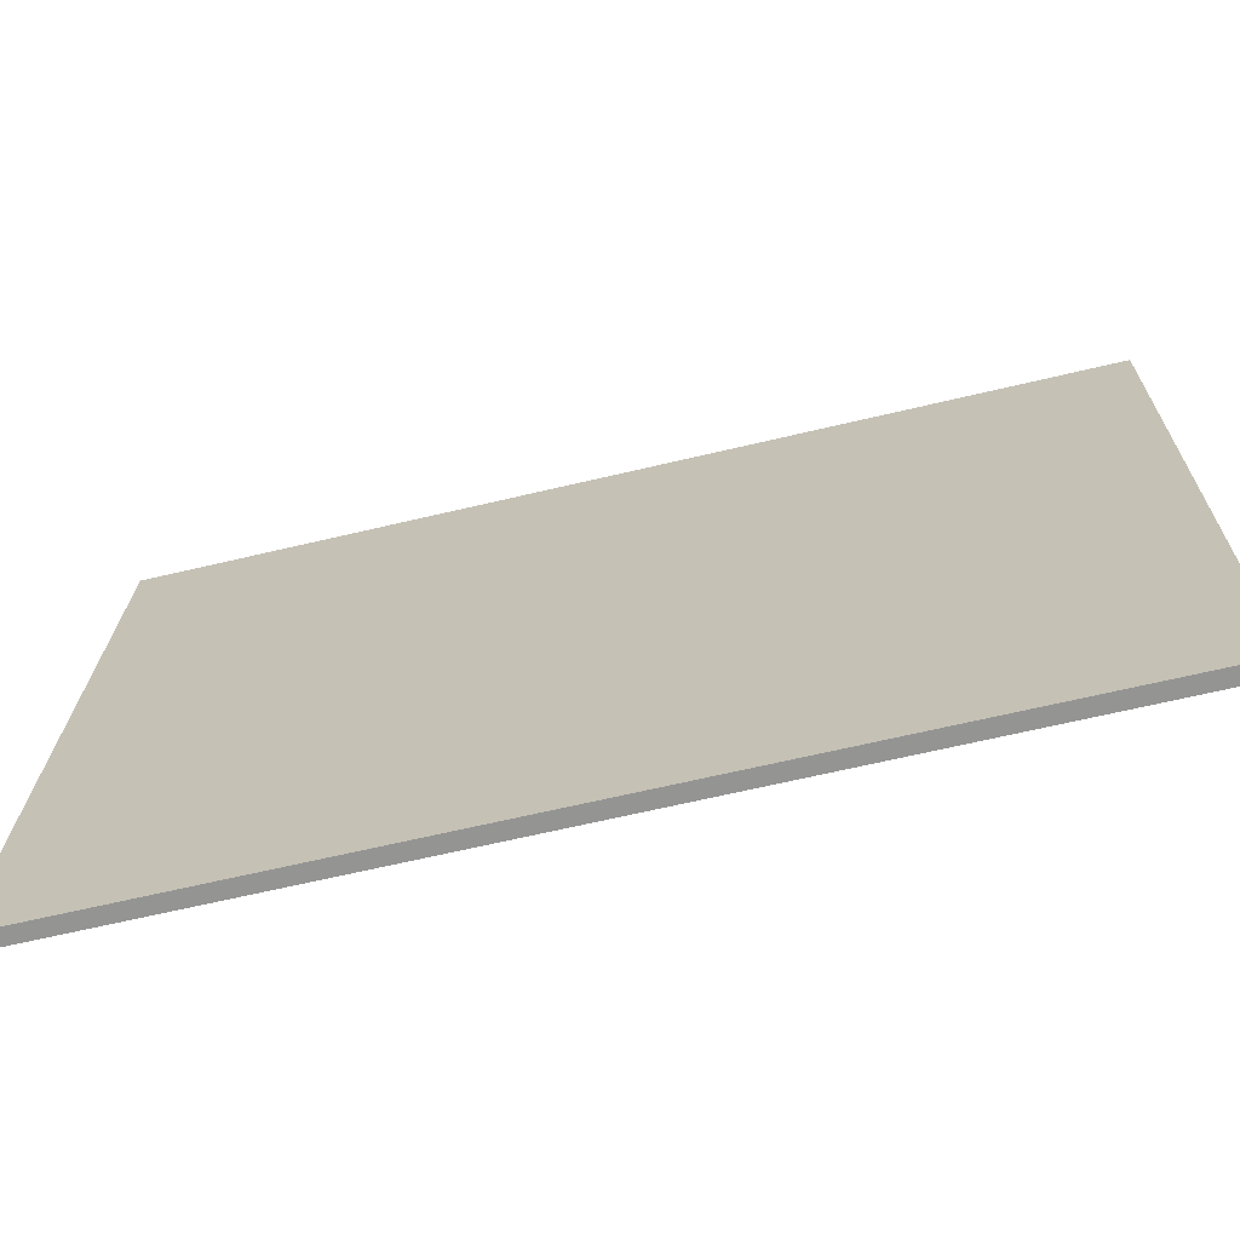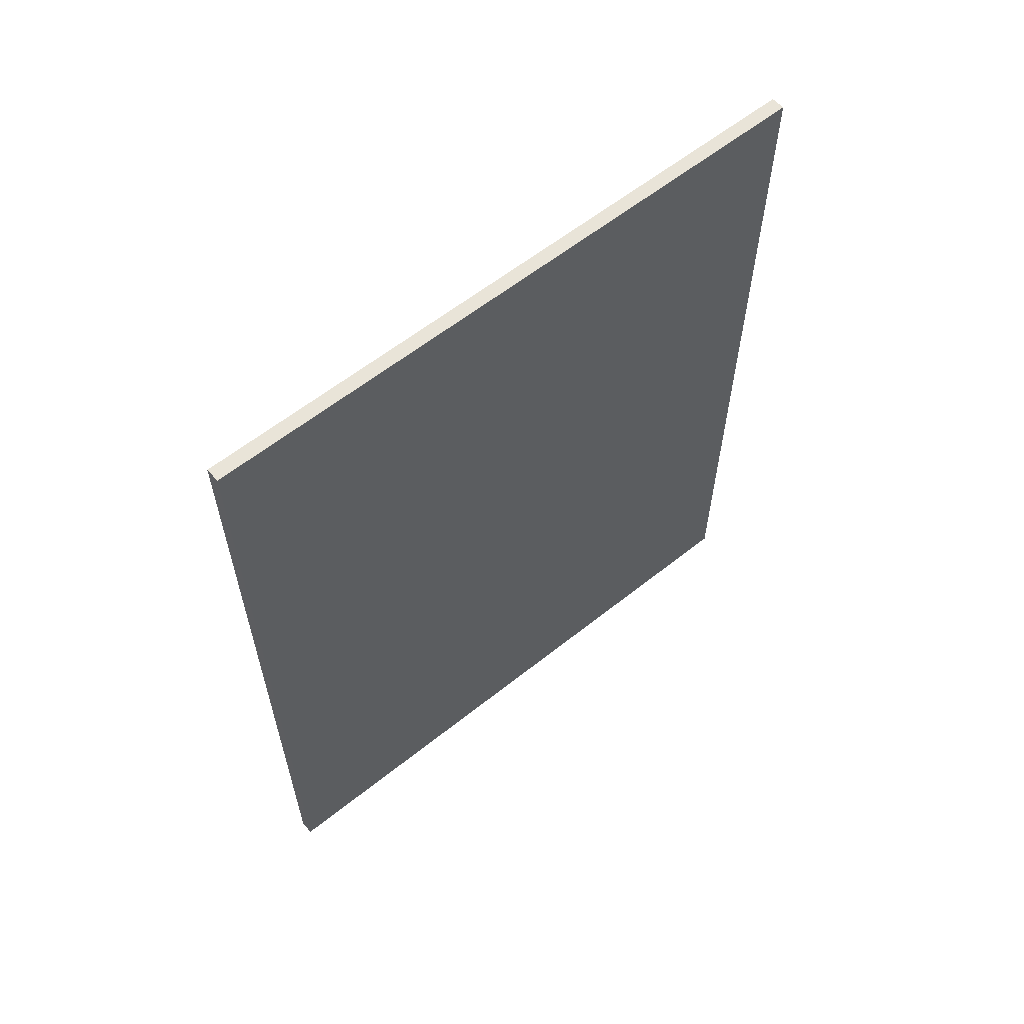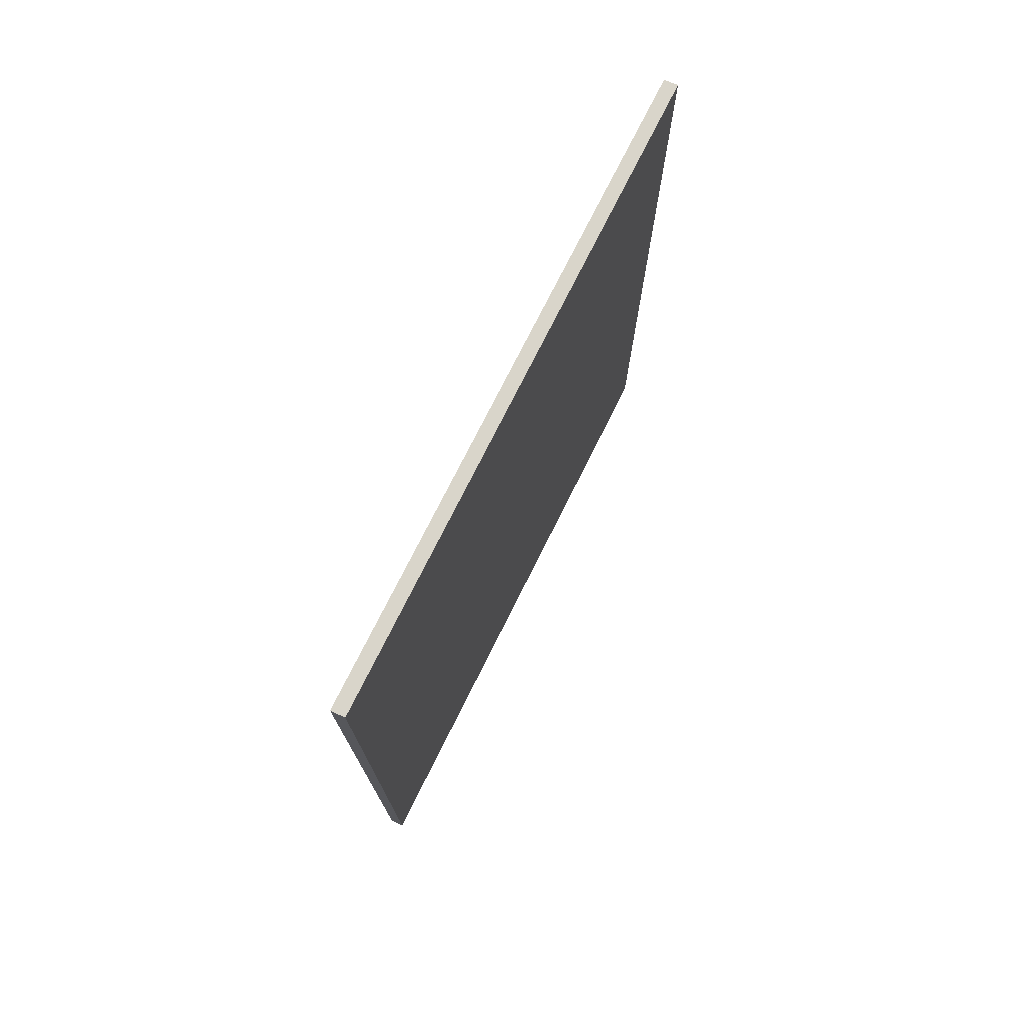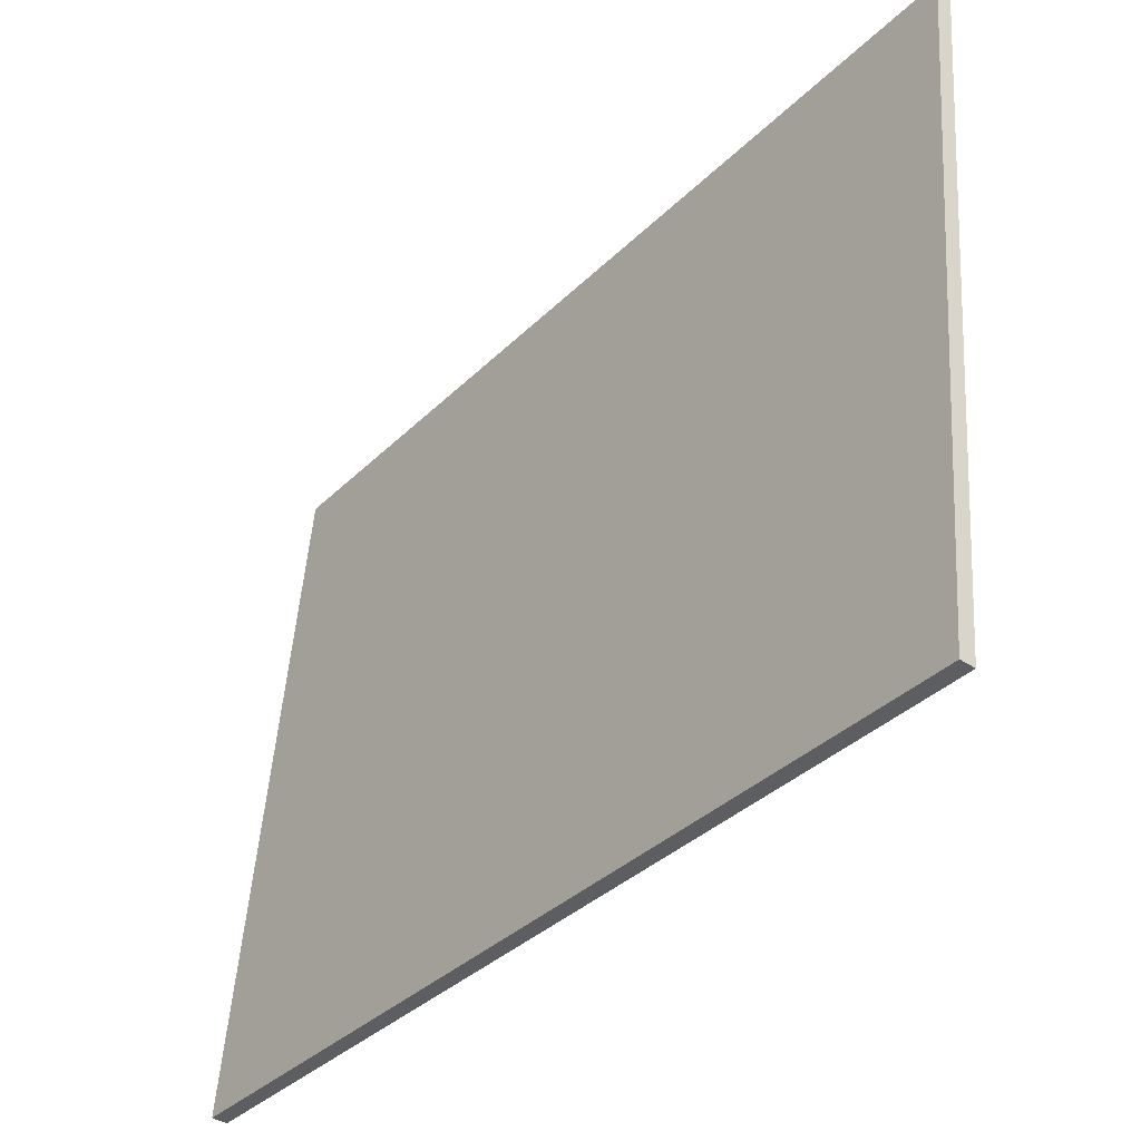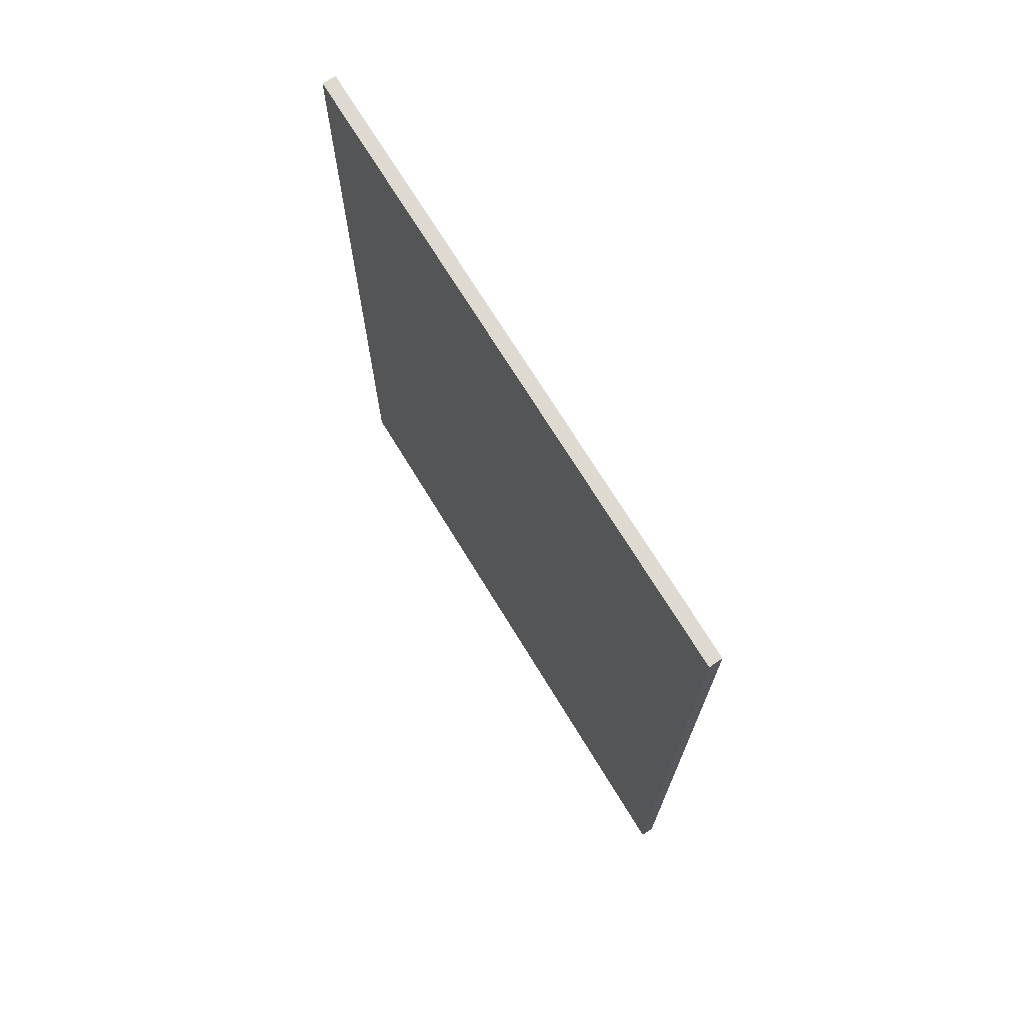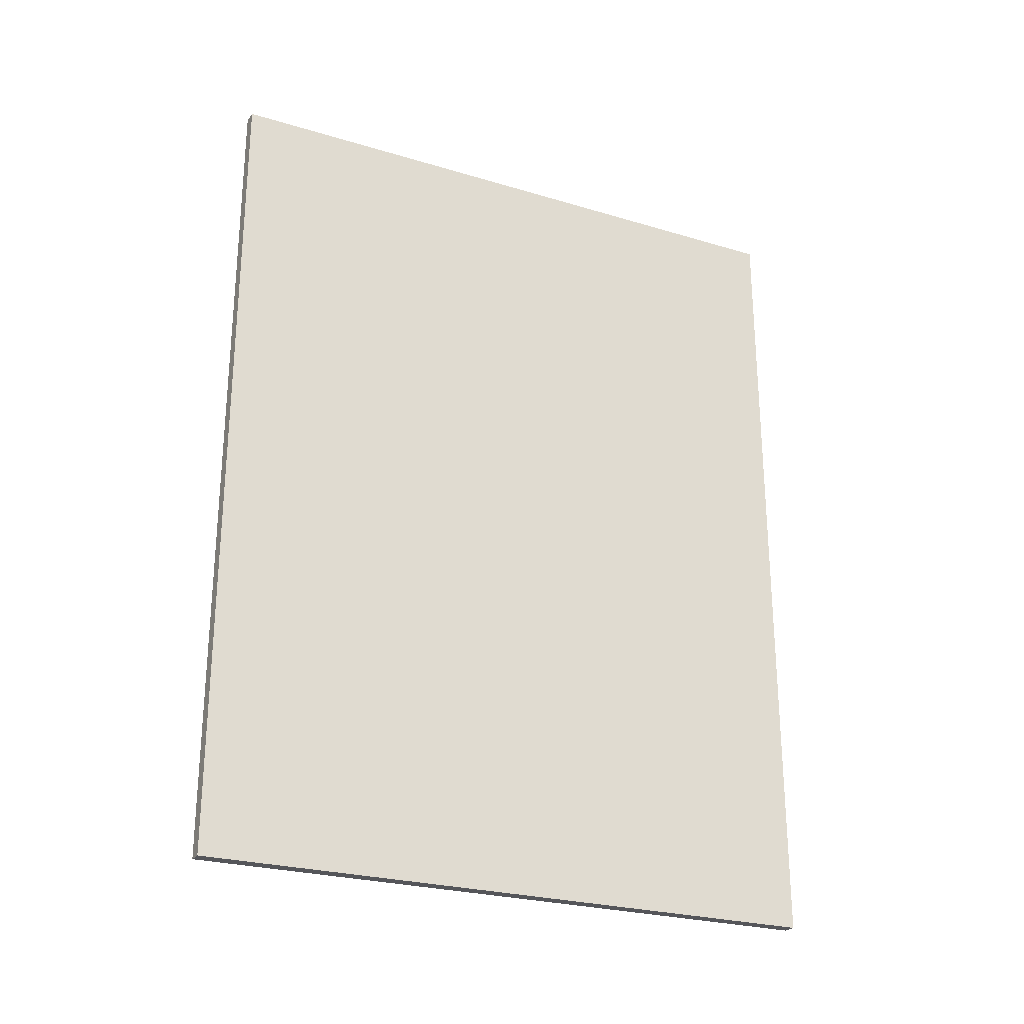
<metadata>
{"format":"obj","ext":"obj","renderer":"f3d","projection":"perspective","resolution":1024,"background":"white","views":[{"elev":-64.2,"azim":103.6,"up":"+Z"},{"elev":60.3,"azim":-134.1,"up":"+Y"},{"elev":74.6,"azim":-158.4,"up":"+Y"},{"elev":-36.1,"azim":141.5,"up":"+Z"},{"elev":71.0,"azim":-36.3,"up":"+Y"},{"elev":-25.8,"azim":-120.5,"up":"+Y"}]}
</metadata>
<code>
v  1.191 18.05 -13.85
v  0.293 18.05 0.009
v  1.493 18.05 -13.83
v  0 18.05 1.105e-15
v  1.493 8.47e-16 -13.83
v  1.191 8.479e-16 -13.85
v  0 0 0
v  0.293 -5.511e-19 0.009
g defaultobject
f 1 2 3
f 2 1 4
f 5 1 3
f 1 5 6
f 6 4 1
f 4 6 7
f 7 2 4
f 2 7 8
f 8 3 2
f 3 8 5
f 8 6 5
f 6 8 7

</code>
